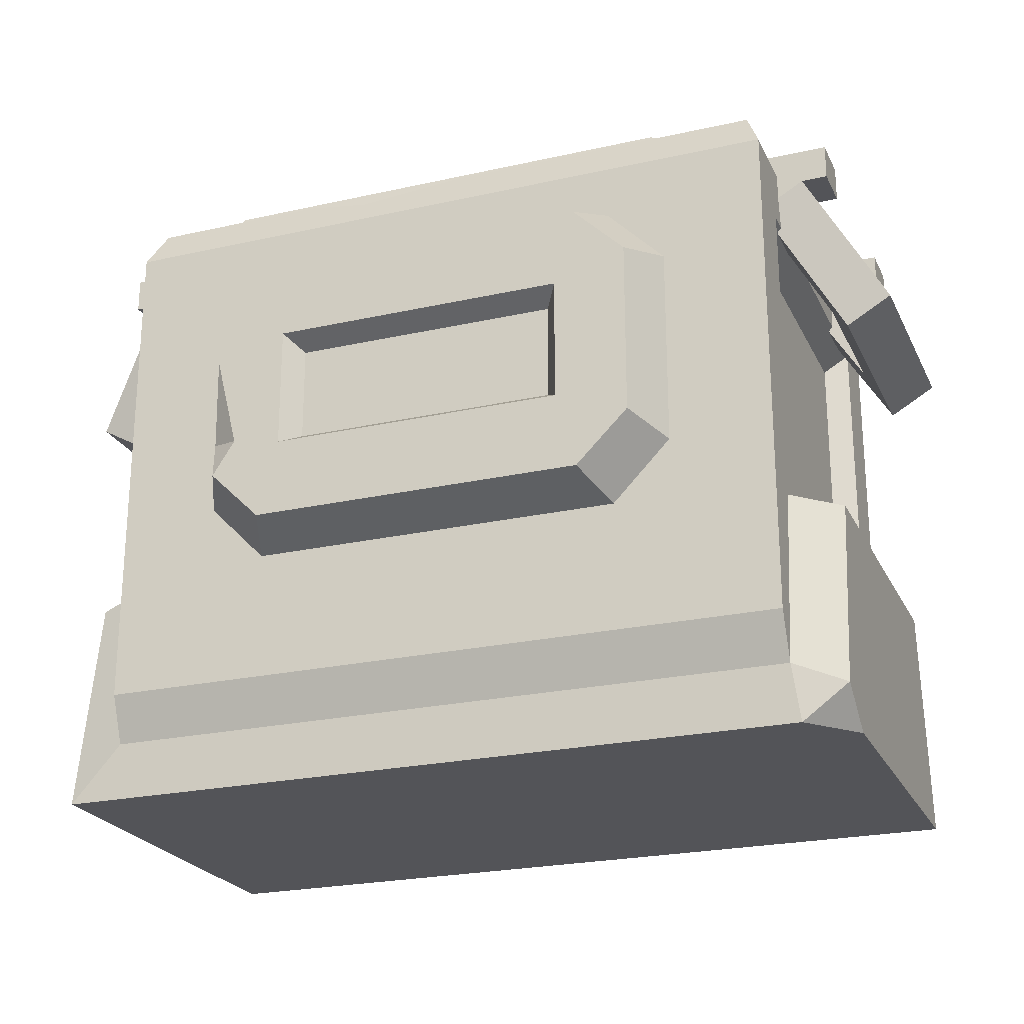
<metadata>
{"format":"obj","ext":"obj","renderer":"f3d","projection":"perspective","resolution":1024,"background":"white","views":[{"elev":-23.5,"azim":20.7,"up":"+Y"}]}
</metadata>
<code>
g SM_Prop_Crate_Ammo_01
v 0.191 0.3313 0.08556
v 0.235 0.2551 0.06627
v 0.2172 0.3463 0.08556
v 0.2611 0.2702 0.06627
v 0.2172 0.3463 -0.08128
v 0.2611 0.2702 -0.06199
v 0.191 0.3313 -0.08128
v 0.235 0.2551 -0.06199
v 0.2172 0.3463 0.05844
v 0.2485 0.2921 0.04542
v 0.2485 0.2921 -0.04114
v 0.2172 0.3463 -0.05416
v 0.191 0.3313 -0.05416
v 0.2223 0.277 -0.04114
v 0.2223 0.277 0.04542
v 0.191 0.3313 0.05844
v 0.1871 0.3666 0.08556
v 0.2322 0.3666 0.08556
v 0.2322 0.3666 0.05844
v 0.1871 0.3666 0.05844
v 0.2322 0.3666 -0.08128
v 0.1871 0.3666 -0.08128
v 0.1871 0.3666 -0.05416
v 0.2322 0.3666 -0.05416
v 0.2321 0.3463 0.08556
v 0.2321 0.3463 0.05844
v 0.2321 0.3463 -0.08128
v 0.2321 0.3463 -0.05416
v -0.191 0.3313 0.08556
v -0.235 0.2551 0.06627
v -0.2172 0.3463 0.08556
v -0.2611 0.2702 0.06627
v -0.2172 0.3463 -0.08128
v -0.2611 0.2702 -0.06199
v -0.191 0.3313 -0.08128
v -0.235 0.2551 -0.06199
v -0.2172 0.3463 0.05844
v -0.2485 0.2921 0.04542
v -0.2485 0.2921 -0.04114
v -0.2172 0.3463 -0.05416
v -0.191 0.3313 -0.05416
v -0.2223 0.277 -0.04114
v -0.2223 0.277 0.04542
v -0.191 0.3313 0.05844
v -0.1871 0.3666 0.08556
v -0.2322 0.3666 0.08556
v -0.2322 0.3666 0.05844
v -0.1871 0.3666 0.05844
v -0.2322 0.3666 -0.08128
v -0.1871 0.3666 -0.08128
v -0.1871 0.3666 -0.05416
v -0.2322 0.3666 -0.05416
v -0.2321 0.3463 0.08556
v -0.2321 0.3463 0.05844
v -0.2321 0.3463 -0.08128
v -0.2321 0.3463 -0.05416
v -0.2022 0.06037 0.1286
v 0.2022 0.06037 0.1286
v -0.2022 0.3528 0.1286
v 0.2022 0.3528 0.1286
v -0.2022 0.3528 -0.1286
v 0.2022 0.3528 -0.1286
v -0.2022 0.06037 -0.1286
v 0.2022 0.06037 -0.1286
v -0.1092 0.1353 0.1286
v 0.1092 0.1353 0.1286
v 0.1092 0.321 0.1286
v -0.1092 0.321 0.1286
v -0.1092 0.321 -0.1286
v 0.1092 0.321 -0.1286
v 0.1092 0.1353 -0.1286
v -0.1092 0.1353 -0.1286
v -0.1427 0.1696 0.1286
v -0.1427 0.2867 0.1286
v 0.1427 0.1696 0.1286
v 0.1427 0.2867 0.1286
v 0.1427 0.2867 -0.1286
v 0.1427 0.1696 -0.1286
v -0.1427 0.2867 -0.1286
v -0.1427 0.1696 -0.1286
v -0.09795 0.1475 0.1594
v 0.09793 0.1475 0.1594
v 0.128 0.1773 0.1594
v 0.128 0.279 0.1594
v 0.09793 0.3088 0.1594
v -0.09795 0.3088 0.1594
v -0.128 0.279 0.1594
v -0.128 0.1773 0.1594
v -0.09795 0.3088 -0.1594
v 0.1035 0.3148 -0.1442
v 0.128 0.279 -0.1594
v 0.128 0.1773 -0.1594
v 0.09793 0.1475 -0.1594
v -0.09795 0.1475 -0.1594
v -0.128 0.1773 -0.1594
v -0.128 0.279 -0.1594
v 0.08598 0.1925 0.1594
v -0.08599 0.1925 0.1594
v 0.08598 0.2638 0.1594
v -0.08599 0.2638 0.1594
v 0.08598 0.2638 -0.1594
v -0.08599 0.2638 -0.1594
v 0.08598 0.1925 -0.1594
v -0.08599 0.1925 -0.1594
v 0.2022 0.1648 -0.09415
v 0.2022 0.1648 0.09415
v 0.2022 0.3191 -0.09415
v 0.2022 0.3191 0.09415
v -0.2022 0.1648 -0.09415
v -0.2022 0.1648 0.09415
v -0.2022 0.3191 0.09415
v -0.2022 0.3191 -0.09415
v 0.1886 0.1802 -0.08268
v 0.1886 0.1802 0.08268
v 0.1886 0.3038 -0.08268
v 0.1886 0.3038 0.08268
v -0.1886 0.1802 -0.08268
v -0.1886 0.1802 0.08268
v -0.1886 0.3038 0.08268
v -0.1886 0.3038 -0.08268
v 0.07719 0.2005 0.1459
v -0.07721 0.2005 0.1459
v 0.07719 0.2558 0.1459
v -0.07721 0.2558 0.1459
v 0.07719 0.2558 -0.1459
v -0.07721 0.2558 -0.1459
v 0.07719 0.2005 -0.1459
v -0.07721 0.2005 -0.1459
v -0.1562 0.3985 0.0854
v 0.1237 0.3985 0.0854
v 0.1562 0.3985 -0.0854
v -0.1562 0.3985 -0.0854
v -0.1933 0.3749 0.1181
v 0.1933 0.3749 0.1181
v 0.1677 0.3749 0.0952
v -0.1677 0.3749 0.0952
v 0.1933 0.3749 -0.1181
v 0.1677 0.3749 -0.09519
v -0.1933 0.3749 -0.1181
v -0.1677 0.3749 -0.09519
v -0.2022 0.1371 -0.1022
v -0.2022 0.1371 0.1022
v 0.2022 0.1371 0.1022
v 0.2022 0.1371 -0.1022
v 0.2022 0.03326 0.1175
v 0.2022 0.03326 -0.1175
v -0.2022 0.03326 0.1175
v -0.2022 0.03326 -0.1175
v 0.2325 0.02047 0.1134
v 0.2325 0 -0.1167
v 0.2325 0.1283 -0.0959
v 0.2325 0.1283 0.0959
v -0.2326 0 0.1167
v -0.2326 0 -0.1167
v -0.2326 0.1283 0.0959
v -0.2326 0.1102 -0.09884
v -0.09374 0.3985 0.0854
v 0.09372 0.3985 0.0854
v -0.09374 0.3985 -0.06937
v 0.09372 0.3985 -0.0854
v 0.163 0.3846 0.09115
v 0.1562 0.3985 0.039
v -0.06787 0.3985 -0.0854
v -0.1372 0.3985 -0.0854
v -0.1038 0.3909 -0.08856
v -0.09093 0.3749 0.1181
v 0.009255 0.3749 0.1181
v -0.04472 0.3749 0.1027
v -0.05287 0.3676 0.1216
v -0.2132 0.1339 -0.09995
v -0.2326 0.1283 -0.0557
v 0.2325 0 0.08681
v 0.2067 0 0.1167
v 0.1095 0.2973 -0.1594
v 0.06246 0.3088 -0.1594
v -0.07138 0.1925 -0.1594
v -0.01921 0.1925 -0.1594
v -0.04494 0.198 -0.1501
v -0.04681 0.1868 -0.1594
v -0.128 0.2516 0.1594
v -0.1147 0.1975 0.1594
v -0.1329 0.2019 0.1491
v 0.235 0.2551 0.06627
v 0.2611 0.2702 0.06627
v 0.2611 0.2702 -0.06199
v 0.235 0.2551 -0.06199
v 0.2172 0.3463 0.08556
v 0.2611 0.2702 0.06627
v 0.2611 0.2702 -0.06199
v 0.2172 0.3463 -0.08128
v 0.191 0.3313 -0.08128
v 0.235 0.2551 -0.06199
v 0.235 0.2551 0.06627
v 0.191 0.3313 0.08556
v 0.191 0.3313 -0.05416
v 0.2172 0.3463 -0.05416
v 0.2485 0.2921 -0.04114
v 0.2223 0.277 -0.04114
v 0.2223 0.277 -0.04114
v 0.2485 0.2921 -0.04114
v 0.2485 0.2921 0.04542
v 0.2223 0.277 0.04542
v 0.2223 0.277 0.04542
v 0.2485 0.2921 0.04542
v 0.2172 0.3463 0.05844
v 0.191 0.3313 0.05844
v 0.191 0.3313 0.08556
v 0.1871 0.3666 0.08556
v 0.2322 0.3666 0.08556
v 0.2172 0.3463 0.08556
v 0.2322 0.3666 0.08556
v 0.2322 0.3666 0.05844
v 0.2172 0.3463 0.05844
v 0.2322 0.3666 0.05844
v 0.1871 0.3666 0.05844
v 0.191 0.3313 0.05844
v 0.191 0.3313 0.05844
v 0.1871 0.3666 0.05844
v 0.1871 0.3666 0.08556
v 0.191 0.3313 0.08556
v 0.2172 0.3463 -0.08128
v 0.2322 0.3666 -0.08128
v 0.1871 0.3666 -0.08128
v 0.191 0.3313 -0.08128
v 0.191 0.3313 -0.08128
v 0.1871 0.3666 -0.08128
v 0.1871 0.3666 -0.05416
v 0.191 0.3313 -0.05416
v 0.191 0.3313 -0.05416
v 0.1871 0.3666 -0.05416
v 0.2322 0.3666 -0.05416
v 0.2172 0.3463 -0.05416
v 0.2322 0.3666 -0.05416
v 0.2322 0.3666 -0.08128
v 0.2172 0.3463 0.08556
v 0.2321 0.3463 0.08556
v 0.2321 0.3463 0.05844
v 0.2172 0.3463 0.05844
v 0.2321 0.3463 0.05844
v 0.2321 0.3463 0.08556
v 0.2172 0.3463 -0.05416
v 0.2321 0.3463 -0.05416
v 0.2321 0.3463 -0.08128
v 0.2172 0.3463 -0.08128
v 0.2321 0.3463 -0.08128
v 0.2321 0.3463 -0.05416
v -0.235 0.2551 0.06627
v -0.235 0.2551 -0.06199
v -0.2611 0.2702 -0.06199
v -0.2611 0.2702 0.06627
v -0.2172 0.3463 0.08556
v -0.2611 0.2702 0.06627
v -0.2611 0.2702 -0.06199
v -0.2172 0.3463 -0.08128
v -0.191 0.3313 -0.08128
v -0.235 0.2551 -0.06199
v -0.235 0.2551 0.06627
v -0.191 0.3313 0.08556
v -0.191 0.3313 -0.05416
v -0.2223 0.277 -0.04114
v -0.2485 0.2921 -0.04114
v -0.2172 0.3463 -0.05416
v -0.2223 0.277 -0.04114
v -0.2223 0.277 0.04542
v -0.2485 0.2921 0.04542
v -0.2485 0.2921 -0.04114
v -0.2223 0.277 0.04542
v -0.191 0.3313 0.05844
v -0.2172 0.3463 0.05844
v -0.2485 0.2921 0.04542
v -0.191 0.3313 0.08556
v -0.2172 0.3463 0.08556
v -0.2322 0.3666 0.08556
v -0.1871 0.3666 0.08556
v -0.2322 0.3666 0.05844
v -0.2322 0.3666 0.08556
v -0.2172 0.3463 0.05844
v -0.191 0.3313 0.05844
v -0.1871 0.3666 0.05844
v -0.2322 0.3666 0.05844
v -0.191 0.3313 0.05844
v -0.191 0.3313 0.08556
v -0.1871 0.3666 0.08556
v -0.1871 0.3666 0.05844
v -0.2172 0.3463 -0.08128
v -0.191 0.3313 -0.08128
v -0.1871 0.3666 -0.08128
v -0.2322 0.3666 -0.08128
v -0.191 0.3313 -0.08128
v -0.191 0.3313 -0.05416
v -0.1871 0.3666 -0.05416
v -0.1871 0.3666 -0.08128
v -0.191 0.3313 -0.05416
v -0.2172 0.3463 -0.05416
v -0.2322 0.3666 -0.05416
v -0.1871 0.3666 -0.05416
v -0.2322 0.3666 -0.08128
v -0.2322 0.3666 -0.05416
v -0.2172 0.3463 0.08556
v -0.2172 0.3463 0.05844
v -0.2321 0.3463 0.05844
v -0.2321 0.3463 0.08556
v -0.2321 0.3463 0.05844
v -0.2321 0.3463 0.08556
v -0.2172 0.3463 -0.05416
v -0.2172 0.3463 -0.08128
v -0.2321 0.3463 -0.08128
v -0.2321 0.3463 -0.05416
v -0.2321 0.3463 -0.08128
v -0.2321 0.3463 -0.05416
v -0.1677 0.3749 0.0952
v 0.1677 0.3749 -0.09519
v -0.1677 0.3749 -0.09519
v -0.1562 0.3985 0.0854
v -0.1677 0.3749 0.0952
v 0.2022 0.06037 -0.1286
v -0.2022 0.06037 -0.1286
v -0.1092 0.1353 0.1286
v 0.1092 0.1353 0.1286
v 0.1092 0.1353 0.1286
v 0.09793 0.1475 0.1594
v 0.1427 0.1696 0.1286
v 0.1427 0.1696 0.1286
v 0.128 0.1773 0.1594
v 0.128 0.279 0.1594
v 0.1427 0.2867 0.1286
v 0.1427 0.2867 0.1286
v 0.128 0.279 0.1594
v 0.09793 0.3088 0.1594
v 0.1092 0.321 0.1286
v 0.1092 0.321 0.1286
v 0.09793 0.3088 0.1594
v -0.09795 0.3088 0.1594
v -0.1092 0.321 0.1286
v -0.1092 0.321 0.1286
v -0.09795 0.3088 0.1594
v -0.128 0.279 0.1594
v -0.1427 0.2867 0.1286
v -0.1427 0.2867 0.1286
v -0.128 0.279 0.1594
v -0.1427 0.1696 0.1286
v -0.09795 0.1475 0.1594
v -0.1092 0.1353 0.1286
v 0.1427 0.2867 -0.1286
v 0.1427 0.1696 -0.1286
v 0.1427 0.1696 -0.1286
v 0.128 0.1773 -0.1594
v 0.1092 0.1353 -0.1286
v 0.1092 0.1353 -0.1286
v 0.09793 0.1475 -0.1594
v -0.1092 0.1353 -0.1286
v -0.1092 0.1353 -0.1286
v -0.09795 0.1475 -0.1594
v -0.1427 0.1696 -0.1286
v -0.1427 0.1696 -0.1286
v -0.128 0.1773 -0.1594
v -0.1427 0.2867 -0.1286
v -0.1427 0.2867 -0.1286
v -0.128 0.279 -0.1594
v -0.1092 0.321 -0.1286
v -0.09795 0.1475 0.1594
v -0.128 0.1773 0.1594
v 0.128 0.1773 0.1594
v 0.09793 0.1475 0.1594
v -0.128 0.1773 -0.1594
v -0.09795 0.1475 -0.1594
v 0.09793 0.1475 -0.1594
v 0.128 0.1773 -0.1594
v -0.128 0.279 -0.1594
v 0.128 0.279 -0.1594
v 0.2022 0.3528 -0.1286
v 0.2022 0.3528 0.1286
v 0.2022 0.06037 0.1286
v -0.2022 0.3528 0.1286
v -0.2022 0.3528 -0.1286
v -0.2022 0.03326 -0.1175
v -0.2022 0.06037 -0.1286
v 0.2022 0.1648 0.09415
v 0.1886 0.1802 0.08268
v 0.1886 0.1802 -0.08268
v 0.2022 0.1648 -0.09415
v 0.2022 0.1648 -0.09415
v 0.1886 0.1802 -0.08268
v 0.1886 0.3038 -0.08268
v 0.2022 0.3191 -0.09415
v 0.2022 0.3191 -0.09415
v 0.1886 0.3038 -0.08268
v 0.1886 0.3038 0.08268
v 0.2022 0.3191 0.09415
v 0.2022 0.3191 0.09415
v 0.1886 0.3038 0.08268
v 0.1886 0.1802 0.08268
v 0.2022 0.1648 0.09415
v -0.2022 0.1648 -0.09415
v -0.1886 0.1802 -0.08268
v -0.1886 0.1802 0.08268
v -0.2022 0.1648 0.09415
v -0.2022 0.1648 0.09415
v -0.1886 0.1802 0.08268
v -0.1886 0.3038 0.08268
v -0.2022 0.3191 0.09415
v -0.2022 0.3191 0.09415
v -0.1886 0.3038 0.08268
v -0.1886 0.3038 -0.08268
v -0.2022 0.3191 -0.09415
v -0.2022 0.3191 -0.09415
v -0.1886 0.3038 -0.08268
v -0.1886 0.1802 -0.08268
v -0.2022 0.1648 -0.09415
v -0.08599 0.1925 0.1594
v -0.07721 0.2005 0.1459
v 0.07719 0.2005 0.1459
v 0.08598 0.1925 0.1594
v 0.08598 0.1925 0.1594
v 0.07719 0.2005 0.1459
v 0.07719 0.2558 0.1459
v 0.08598 0.2638 0.1594
v 0.08598 0.2638 0.1594
v 0.07719 0.2558 0.1459
v -0.07721 0.2558 0.1459
v -0.08599 0.2638 0.1594
v -0.08599 0.2638 0.1594
v -0.07721 0.2558 0.1459
v -0.07721 0.2005 0.1459
v -0.08599 0.1925 0.1594
v -0.08599 0.2638 -0.1594
v -0.07721 0.2558 -0.1459
v 0.07719 0.2558 -0.1459
v 0.08598 0.2638 -0.1594
v 0.08598 0.2638 -0.1594
v 0.07719 0.2558 -0.1459
v 0.07719 0.2005 -0.1459
v 0.08598 0.1925 -0.1594
v -0.07721 0.2005 -0.1459
v -0.08599 0.1925 -0.1594
v -0.08599 0.1925 -0.1594
v -0.07721 0.2005 -0.1459
v -0.07721 0.2558 -0.1459
v -0.08599 0.2638 -0.1594
v -0.2022 0.3528 0.1286
v -0.1933 0.3749 0.1181
v 0.2022 0.3528 -0.1286
v 0.2022 0.3528 0.1286
v 0.1933 0.3749 0.1181
v 0.1933 0.3749 -0.1181
v -0.2022 0.3528 -0.1286
v 0.2022 0.3528 -0.1286
v 0.1933 0.3749 -0.1181
v -0.1933 0.3749 -0.1181
v -0.2022 0.3528 0.1286
v -0.2022 0.3528 -0.1286
v -0.1933 0.3749 -0.1181
v -0.1933 0.3749 0.1181
v -0.2326 0 -0.1167
v -0.2326 0 0.1167
v -0.2022 0.06037 0.1286
v 0.2022 0.06037 0.1286
v 0.2022 0.03326 0.1175
v 0.2022 0.03326 -0.1175
v 0.2325 0 -0.1167
v 0.2022 0.1371 -0.1022
v 0.2022 0.1371 -0.1022
v 0.2325 0.1283 -0.0959
v 0.2022 0.1371 0.1022
v 0.2022 0.1371 0.1022
v 0.2325 0.1283 0.0959
v 0.2022 0.03326 0.1175
v -0.2022 0.03326 0.1175
v -0.2326 0 0.1167
v -0.2326 0.1283 0.0959
v -0.2022 0.1371 0.1022
v -0.2022 0.1371 -0.1022
v -0.2022 0.1371 0.1022
v -0.2326 0.1283 -0.0557
v -0.2326 0.1283 0.0959
v -0.2326 0 -0.1167
v -0.2022 0.03326 -0.1175
v -0.2022 0.1371 -0.1022
v -0.2022 0.1371 -0.1022
v -0.2132 0.1339 -0.09995
v -0.2326 0 -0.1167
v -0.2326 0.1102 -0.09884
v -0.2022 0.03326 -0.1175
v -0.2326 0 -0.1167
v 0.2325 0 -0.1167
v 0.2022 0.03326 -0.1175
v 0.2022 0.03326 0.1175
v 0.2325 0.02047 0.1134
v 0.2067 0 0.1167
v -0.2022 0.06037 0.1286
v -0.2022 0.03326 0.1175
v 0.2022 0.06037 -0.1286
v 0.2022 0.03326 -0.1175
v 0.1677 0.3749 0.0952
v -0.1562 0.3985 -0.0854
v -0.1677 0.3749 -0.09519
v -0.1562 0.3985 0.0854
v -0.1562 0.3985 -0.0854
v -0.1372 0.3985 -0.0854
v -0.09374 0.3985 0.0854
v -0.06787 0.3985 -0.0854
v 0.09372 0.3985 -0.0854
v 0.09372 0.3985 0.0854
v -0.09374 0.3985 -0.06937
v -0.09374 0.3985 0.0854
v 0.1237 0.3985 0.0854
v 0.163 0.3846 0.09115
v 0.1562 0.3985 -0.0854
v 0.1677 0.3749 -0.09519
v 0.1677 0.3749 0.0952
v 0.163 0.3846 0.09115
v 0.1562 0.3985 0.039
v 0.09372 0.3985 0.0854
v 0.09372 0.3985 -0.0854
v 0.1562 0.3985 -0.0854
v 0.1562 0.3985 0.039
v 0.1237 0.3985 0.0854
v -0.09374 0.3985 -0.06937
v -0.1372 0.3985 -0.0854
v -0.1038 0.3909 -0.08856
v -0.06787 0.3985 -0.0854
v -0.09374 0.3985 -0.06937
v -0.1038 0.3909 -0.08856
v -0.04472 0.3749 0.1027
v -0.05287 0.3676 0.1216
v -0.09093 0.3749 0.1181
v 0.009255 0.3749 0.1181
v -0.09093 0.3749 0.1181
v -0.04472 0.3749 0.1027
v -0.05287 0.3676 0.1216
v 0.2022 0.3528 0.1286
v 0.009255 0.3749 0.1181
v 0.1933 0.3749 0.1181
v -0.2326 0.1283 -0.0557
v -0.2326 0.1102 -0.09884
v -0.2132 0.1339 -0.09995
v 0.2325 0.1283 -0.0959
v 0.2325 0 -0.1167
v 0.2325 0 0.08681
v 0.2325 0.02047 0.1134
v 0.2325 0.1283 0.0959
v 0.2067 0 0.1167
v 0.2325 0.02047 0.1134
v 0.2325 0 0.08681
v 0.2022 0.03326 0.1175
v 0.2067 0 0.1167
v -0.2326 0 0.1167
v -0.2022 0.03326 0.1175
v 0.1095 0.2973 -0.1594
v 0.128 0.279 -0.1594
v 0.1427 0.2867 -0.1286
v 0.1092 0.321 -0.1286
v 0.1035 0.3148 -0.1442
v 0.1095 0.2973 -0.1594
v 0.06246 0.3088 -0.1594
v -0.09795 0.3088 -0.1594
v -0.1092 0.321 -0.1286
v -0.09795 0.3088 -0.1594
v 0.06246 0.3088 -0.1594
v 0.1035 0.3148 -0.1442
v 0.1092 0.321 -0.1286
v -0.07138 0.1925 -0.1594
v -0.04681 0.1868 -0.1594
v -0.04494 0.198 -0.1501
v -0.07138 0.1925 -0.1594
v 0.08598 0.1925 -0.1594
v 0.07719 0.2005 -0.1459
v -0.01921 0.1925 -0.1594
v -0.04681 0.1868 -0.1594
v -0.01921 0.1925 -0.1594
v -0.04494 0.198 -0.1501
v -0.128 0.1773 0.1594
v -0.1329 0.2019 0.1491
v -0.1147 0.1975 0.1594
v -0.128 0.1773 0.1594
v -0.1427 0.1696 0.1286
v -0.128 0.2516 0.1594
v -0.1329 0.2019 0.1491
v -0.128 0.2516 0.1594
v -0.1147 0.1975 0.1594
g SM_Prop_Crate_Ammo_01_0
f 175 90 174
f 162 130 161
f 478 477 476
f 489 488 487
f 520 519 518
f 523 522 521
f 525 167 524
f 530 529 528
f 536 535 534
f 544 543 542
f 564 563 562
f 571 570 569
f 574 573 572
f 580 579 578
f 4 3 1
f 2 4 1
f 8 7 5
f 6 8 5
f 185 184 183
f 186 185 183
f 10 9 187
f 188 10 187
f 11 10 188
f 189 11 188
f 12 11 189
f 190 12 189
f 14 13 191
f 192 14 191
f 15 14 192
f 193 15 192
f 16 15 193
f 194 16 193
f 19 20 17
f 18 19 17
f 23 24 21
f 22 23 21
f 197 196 195
f 198 197 195
f 201 200 199
f 202 201 199
f 205 204 203
f 206 205 203
f 209 208 207
f 210 209 207
f 210 240 209
f 212 211 25
f 26 212 25
f 216 215 213
f 215 214 213
f 214 239 213
f 219 218 217
f 220 219 217
f 224 223 221
f 223 222 221
f 222 245 221
f 227 226 225
f 228 227 225
f 231 230 229
f 232 231 229
f 232 246 231
f 234 233 28
f 27 234 28
f 237 236 235
f 238 237 235
f 243 242 241
f 244 243 241
f 32 30 29
f 31 32 29
f 36 34 33
f 35 36 33
f 249 248 247
f 250 249 247
f 37 38 251
f 38 252 251
f 38 39 252
f 39 253 252
f 39 40 253
f 40 254 253
f 41 42 255
f 42 256 255
f 42 43 256
f 43 257 256
f 43 44 257
f 44 258 257
f 47 46 45
f 48 47 45
f 51 50 49
f 52 51 49
f 261 260 259
f 262 261 259
f 265 264 263
f 266 265 263
f 269 268 267
f 270 269 267
f 274 273 271
f 273 272 271
f 304 272 273
f 275 54 53
f 276 275 53
f 279 278 277
f 280 279 277
f 303 280 277
f 283 282 281
f 284 283 281
f 287 286 285
f 288 287 285
f 309 288 285
f 291 290 289
f 292 291 289
f 296 295 293
f 295 294 293
f 310 294 295
f 297 55 56
f 298 297 56
f 301 300 299
f 302 301 299
f 307 306 305
f 308 307 305
f 85 86 87
f 84 85 87
f 87 100 84
f 100 99 84
f 84 99 363
f 99 97 363
f 181 100 87
f 577 181 87
f 181 98 100
f 181 362 98
f 97 98 362
f 363 97 362
f 363 362 361
f 364 363 361
f 146 148 63
f 64 146 63
f 115 116 114
f 113 115 114
f 119 120 117
f 118 119 117
f 157 129 311
f 158 157 311
f 494 158 311
f 494 507 158
f 507 506 158
f 160 131 312
f 160 312 496
f 496 163 160
f 496 165 163
f 165 496 164
f 496 495 164
f 314 132 313
f 315 314 313
f 82 81 318
f 319 82 318
f 83 321 320
f 322 83 320
f 325 324 323
f 326 325 323
f 329 328 327
f 330 329 327
f 333 332 331
f 334 333 331
f 337 336 335
f 338 337 335
f 180 340 339
f 182 180 339
f 576 182 339
f 576 575 182
f 342 88 341
f 343 342 341
f 92 91 344
f 345 92 344
f 93 347 346
f 348 93 346
f 94 350 349
f 351 94 349
f 95 353 352
f 354 95 352
f 96 356 355
f 357 96 355
f 89 359 358
f 360 89 358
f 123 124 122
f 121 123 122
f 367 366 365
f 368 367 365
f 365 179 368
f 179 177 368
f 177 103 368
f 368 103 370
f 103 101 370
f 370 101 369
f 554 370 369
f 369 555 554
f 369 556 555
f 101 102 369
f 369 102 365
f 102 104 365
f 365 104 179
f 104 565 179
f 127 128 126
f 125 127 126
f 373 145 372
f 145 143 372
f 143 106 372
f 106 108 372
f 105 106 143
f 372 108 371
f 144 105 143
f 108 107 371
f 107 105 144
f 371 107 144
f 371 144 492
f 144 493 492
f 377 376 375
f 376 141 375
f 141 109 375
f 109 112 375
f 110 109 141
f 375 112 374
f 142 110 141
f 112 111 374
f 111 110 142
f 374 111 142
f 374 142 490
f 142 491 490
f 380 379 378
f 381 380 378
f 384 383 382
f 385 384 382
f 388 387 386
f 389 388 386
f 392 391 390
f 393 392 390
f 396 395 394
f 397 396 394
f 400 399 398
f 401 400 398
f 404 403 402
f 405 404 402
f 408 407 406
f 409 408 406
f 412 411 410
f 413 412 410
f 416 415 414
f 417 416 414
f 420 419 418
f 421 420 418
f 424 423 422
f 425 424 422
f 428 427 426
f 429 428 426
f 432 431 430
f 433 432 430
f 176 435 434
f 178 176 434
f 178 434 567
f 178 567 566
f 568 178 566
f 438 437 436
f 439 438 436
f 166 441 440
f 169 166 440
f 169 440 531
f 532 169 531
f 533 532 531
f 444 443 442
f 445 444 442
f 448 447 446
f 449 448 446
f 452 451 450
f 453 452 450
f 154 153 155
f 155 156 154
f 155 171 156
f 454 150 172
f 172 455 454
f 172 173 455
f 457 456 147
f 458 457 147
f 151 460 459
f 461 151 459
f 152 463 462
f 464 152 462
f 149 466 465
f 467 149 465
f 470 469 468
f 471 470 468
f 473 472 170
f 170 474 473
f 474 475 473
f 481 480 479
f 481 482 480
f 485 484 483
f 486 485 483
f 499 498 497
f 497 159 499
f 497 500 159
f 503 502 501
f 501 504 503
f 504 505 503
f 510 509 508
f 508 511 510
f 508 512 511
f 515 514 513
f 513 516 515
f 513 517 516
f 526 168 133
f 168 136 133
f 133 136 139
f 136 140 139
f 139 140 137
f 140 138 137
f 137 138 134
f 168 135 136
f 138 135 134
f 168 527 135
f 527 134 135
f 539 538 537
f 537 540 539
f 537 541 540
f 547 546 545
f 548 547 545
f 551 550 549
f 549 552 551
f 549 553 552
f 559 558 557
f 557 560 559
f 557 561 560
f 66 65 57
f 57 65 73
f 58 66 57
f 75 66 58
f 76 75 58
f 57 73 59
f 73 74 59
f 74 68 59
f 60 76 58
f 59 68 60
f 60 67 76
f 68 67 60
f 70 69 61
f 61 69 79
f 62 70 61
f 77 70 62
f 78 77 62
f 61 79 317
f 79 80 317
f 80 72 317
f 316 78 62
f 317 72 316
f 316 71 78
f 72 71 316

</code>
